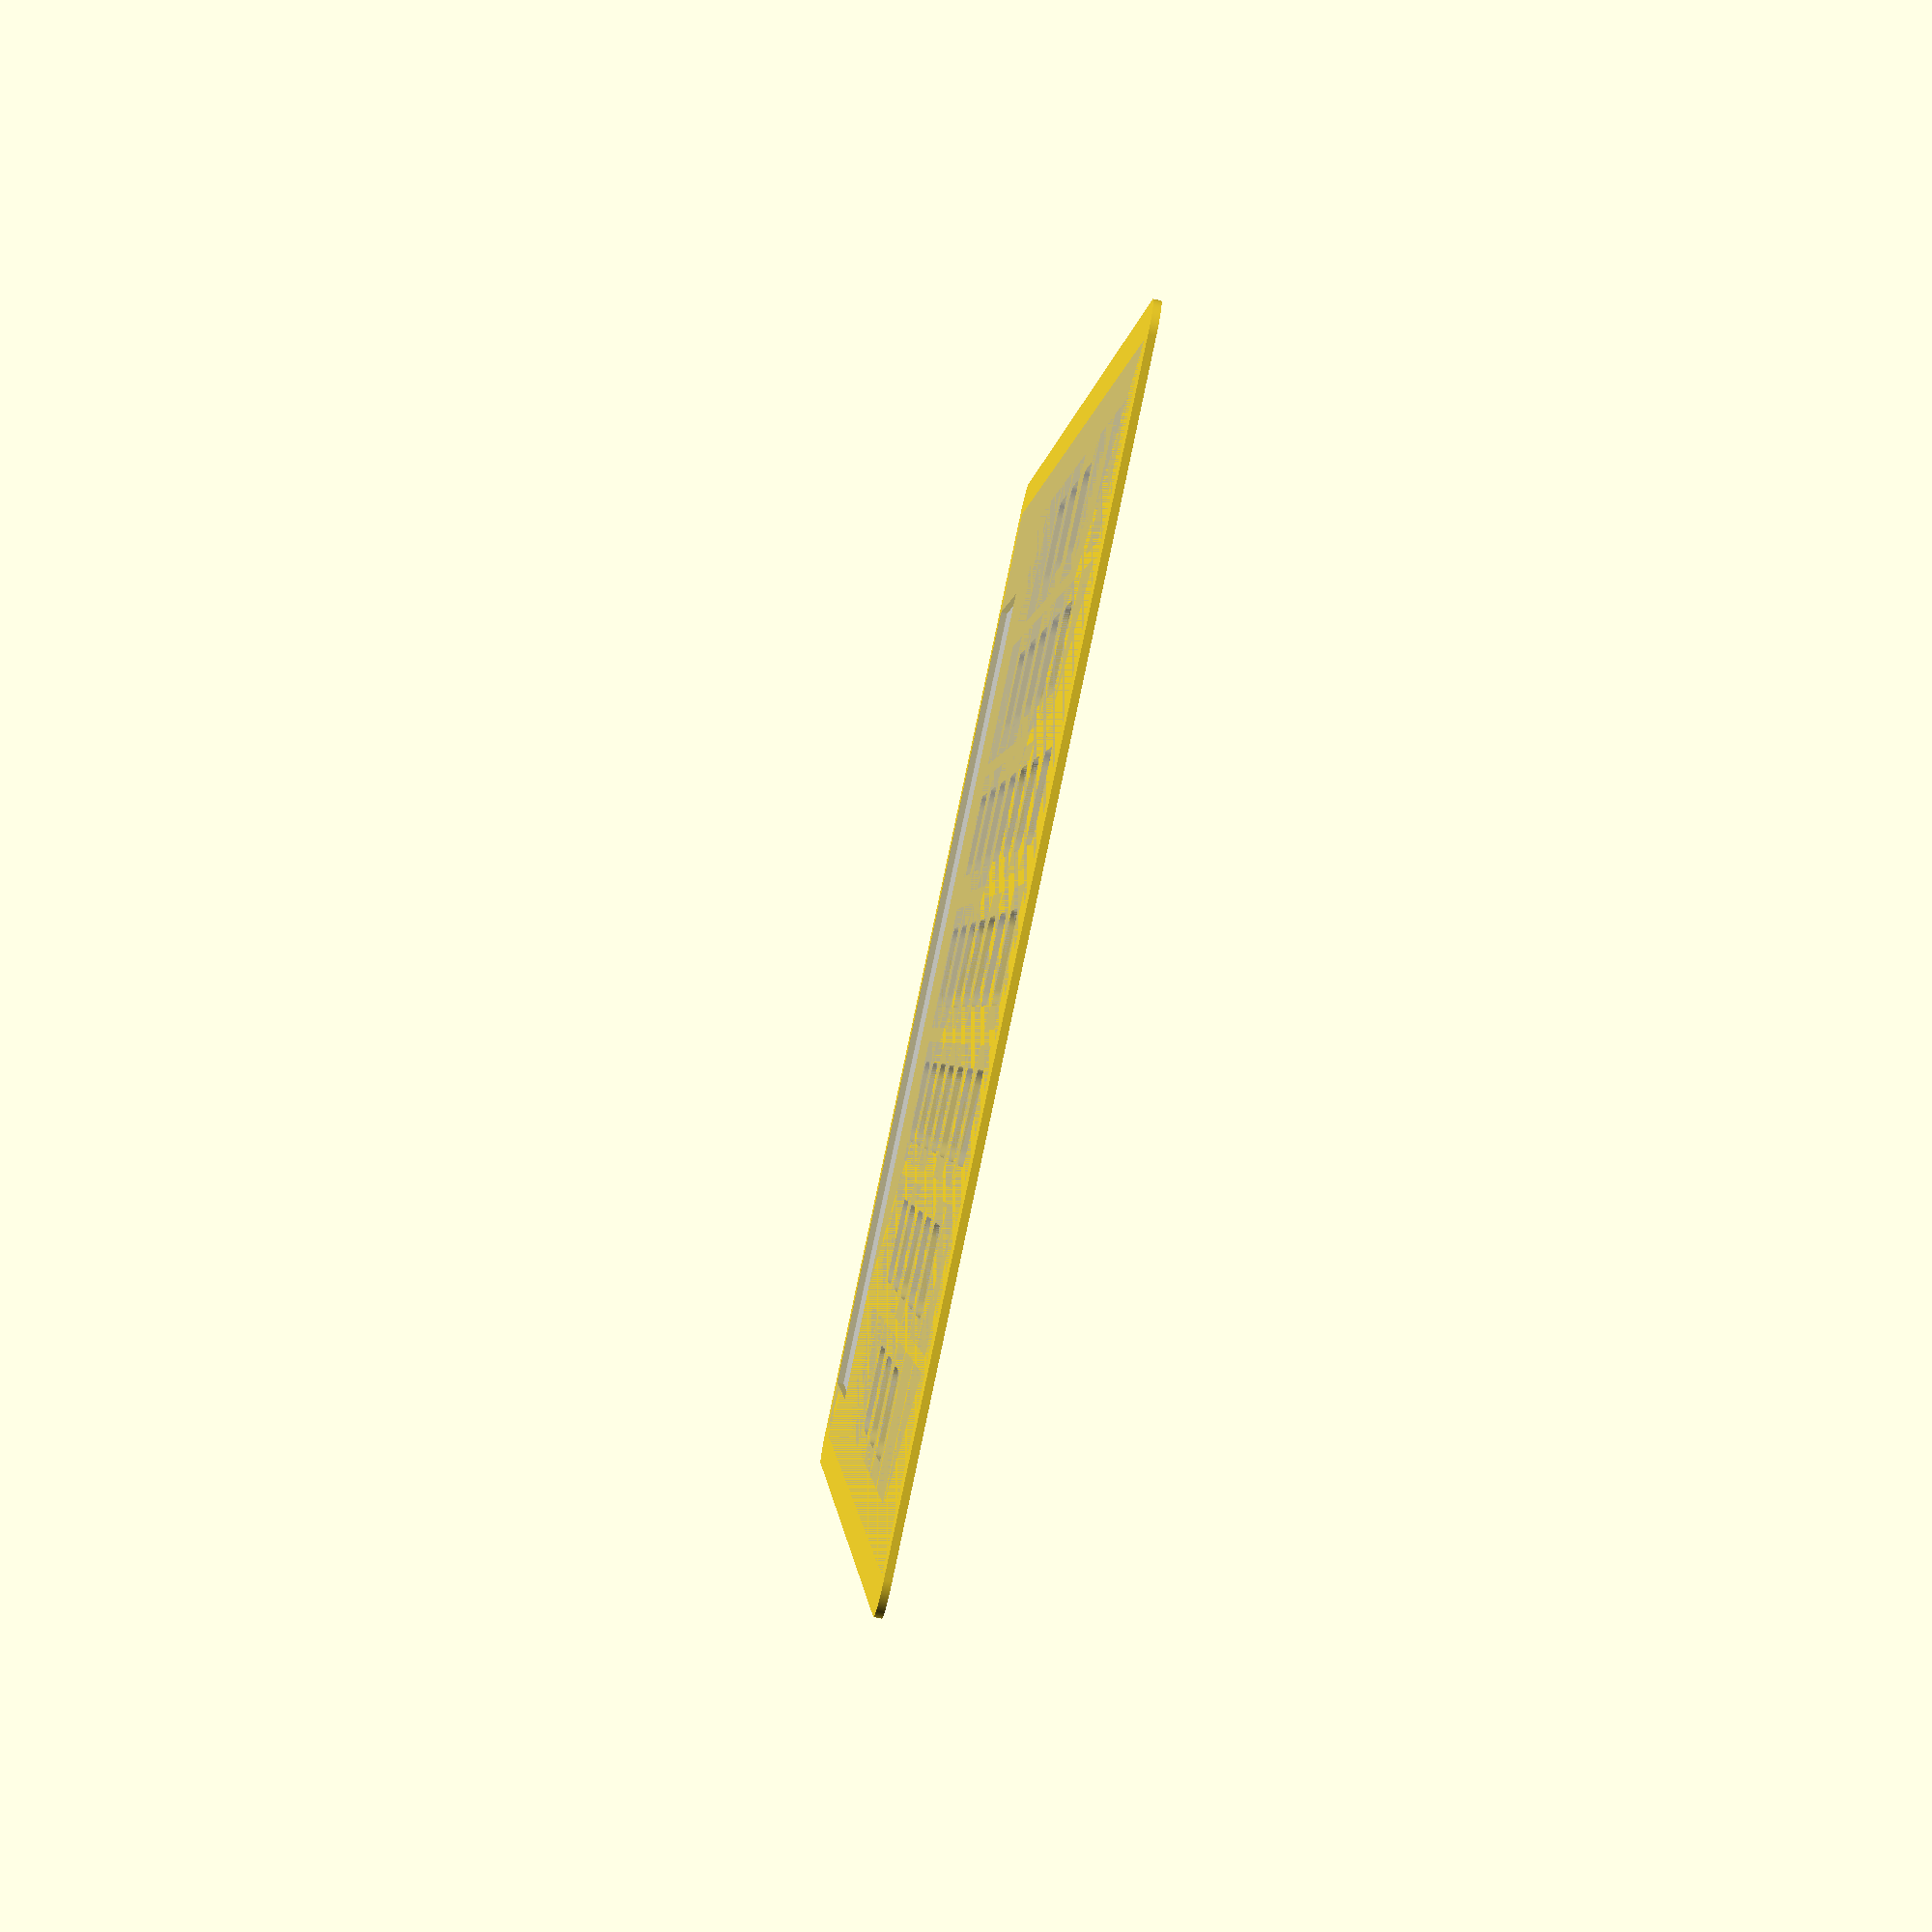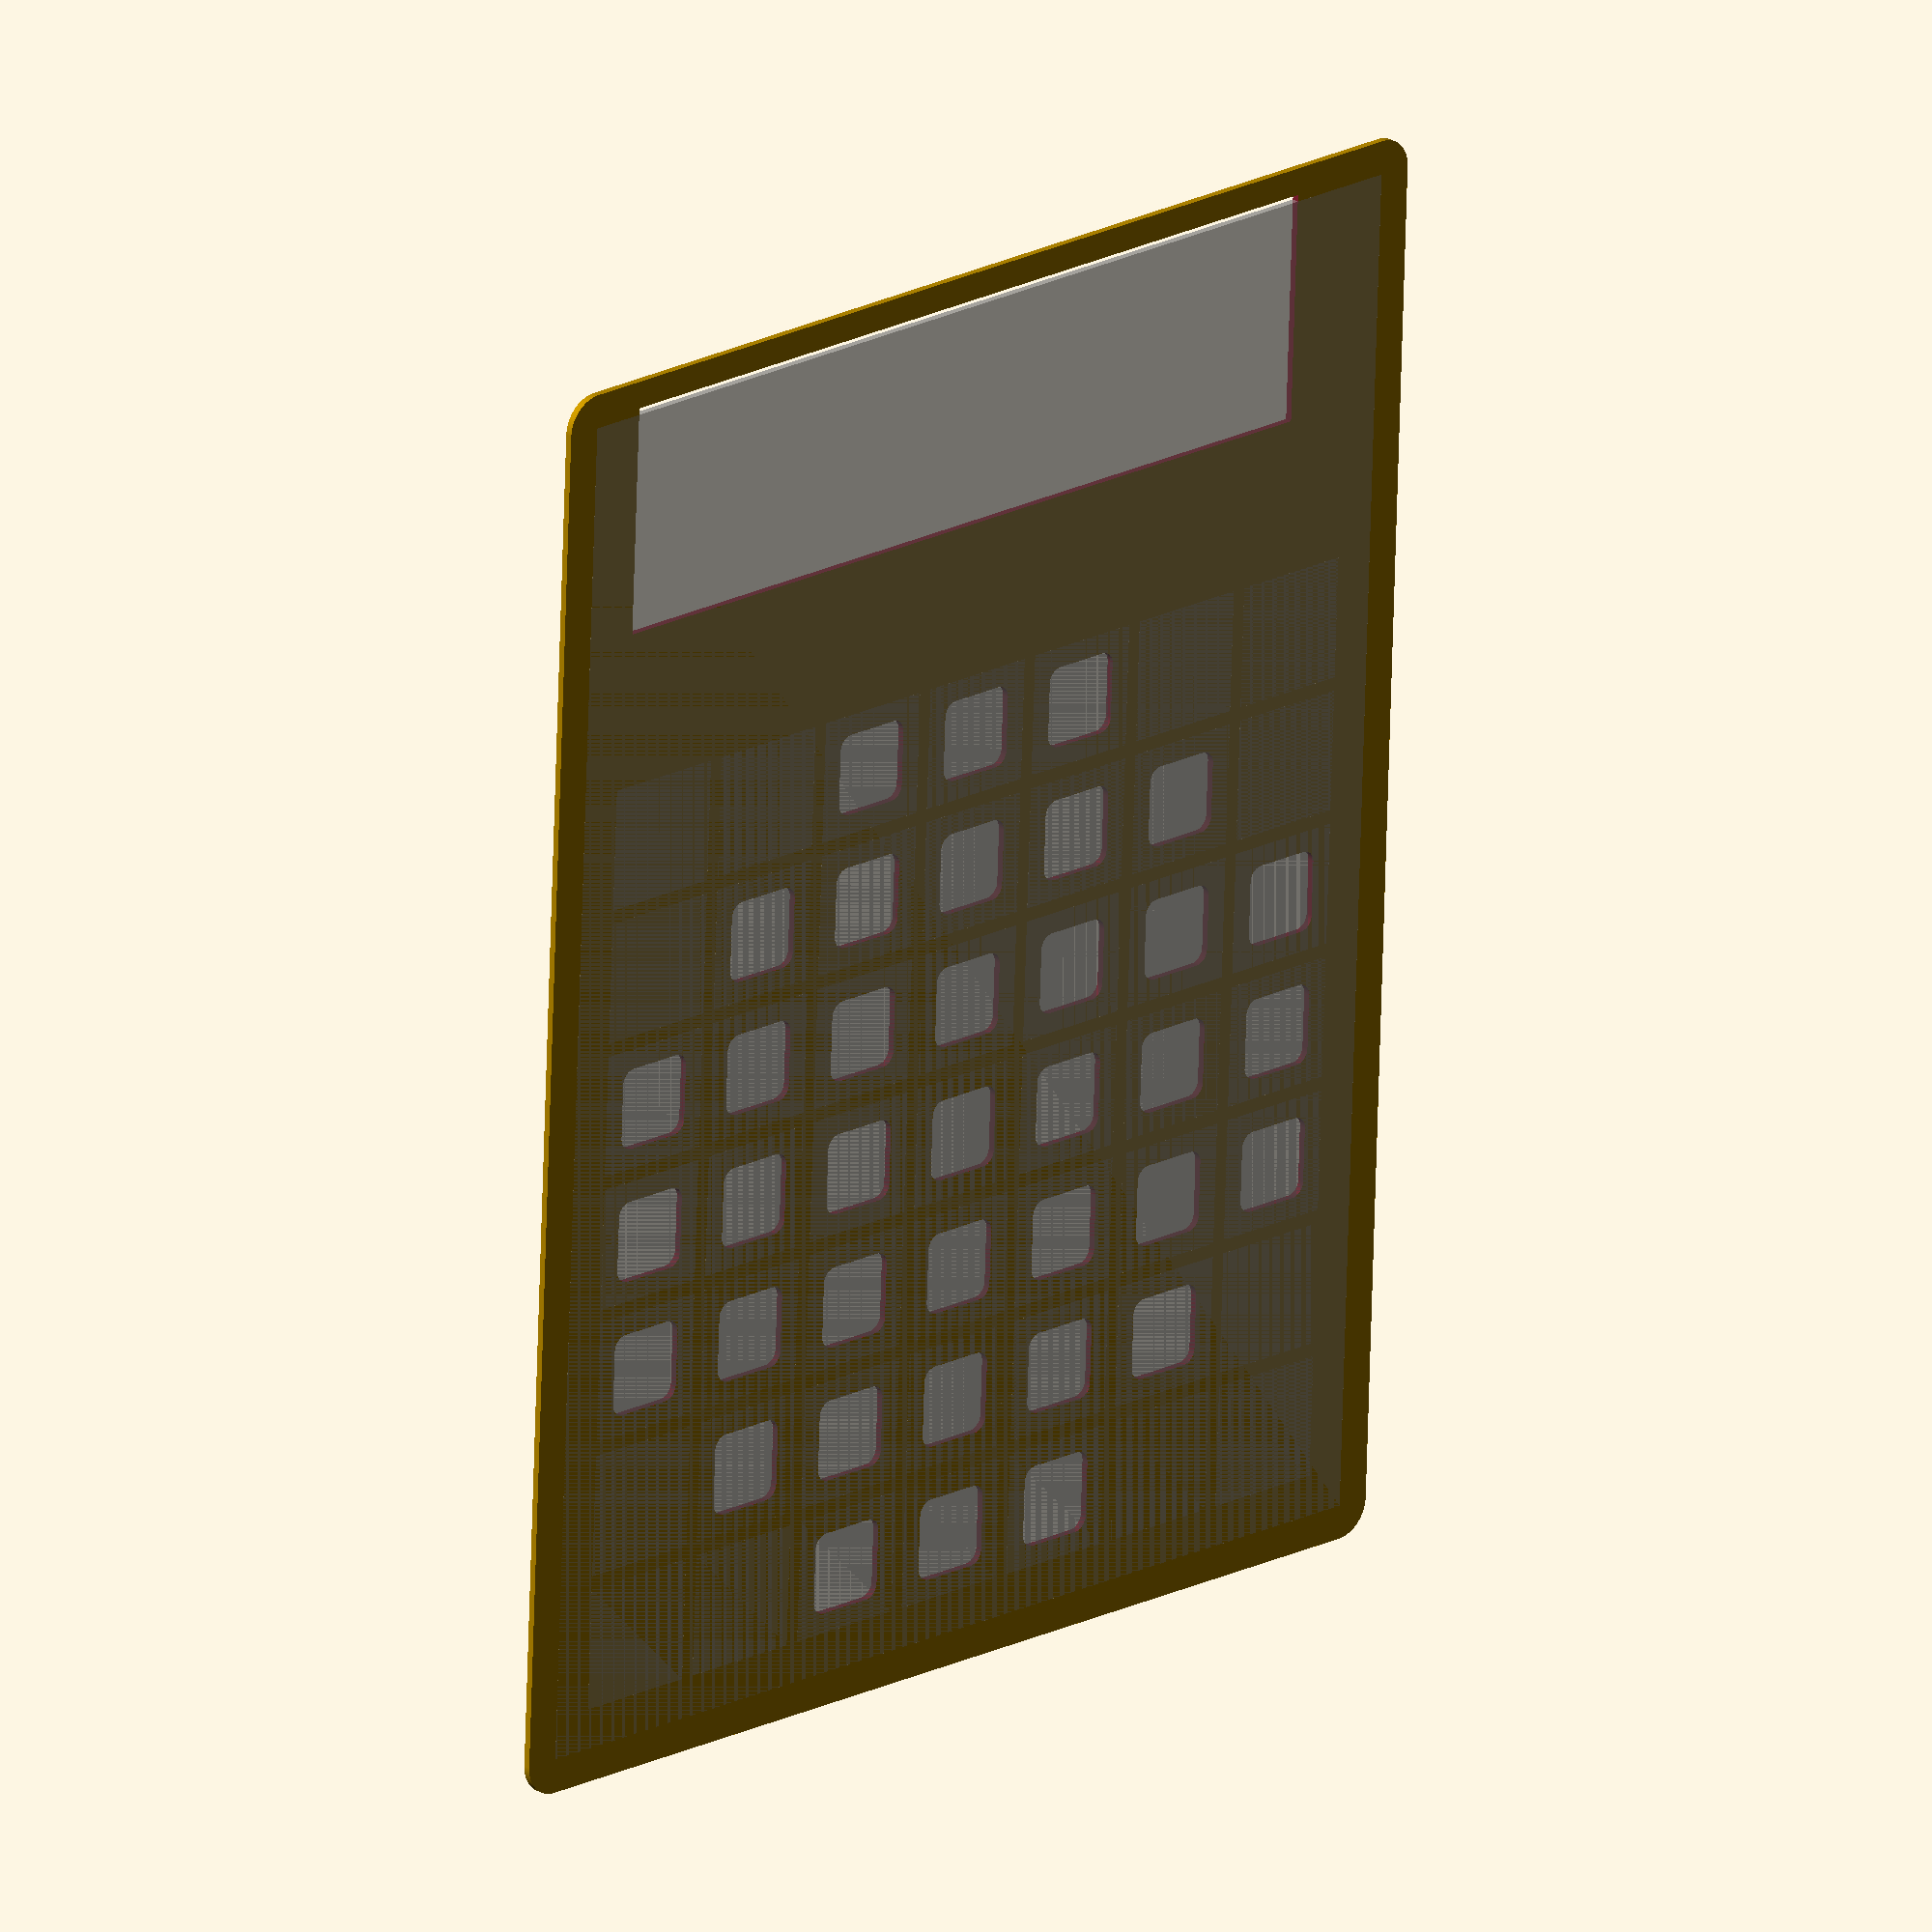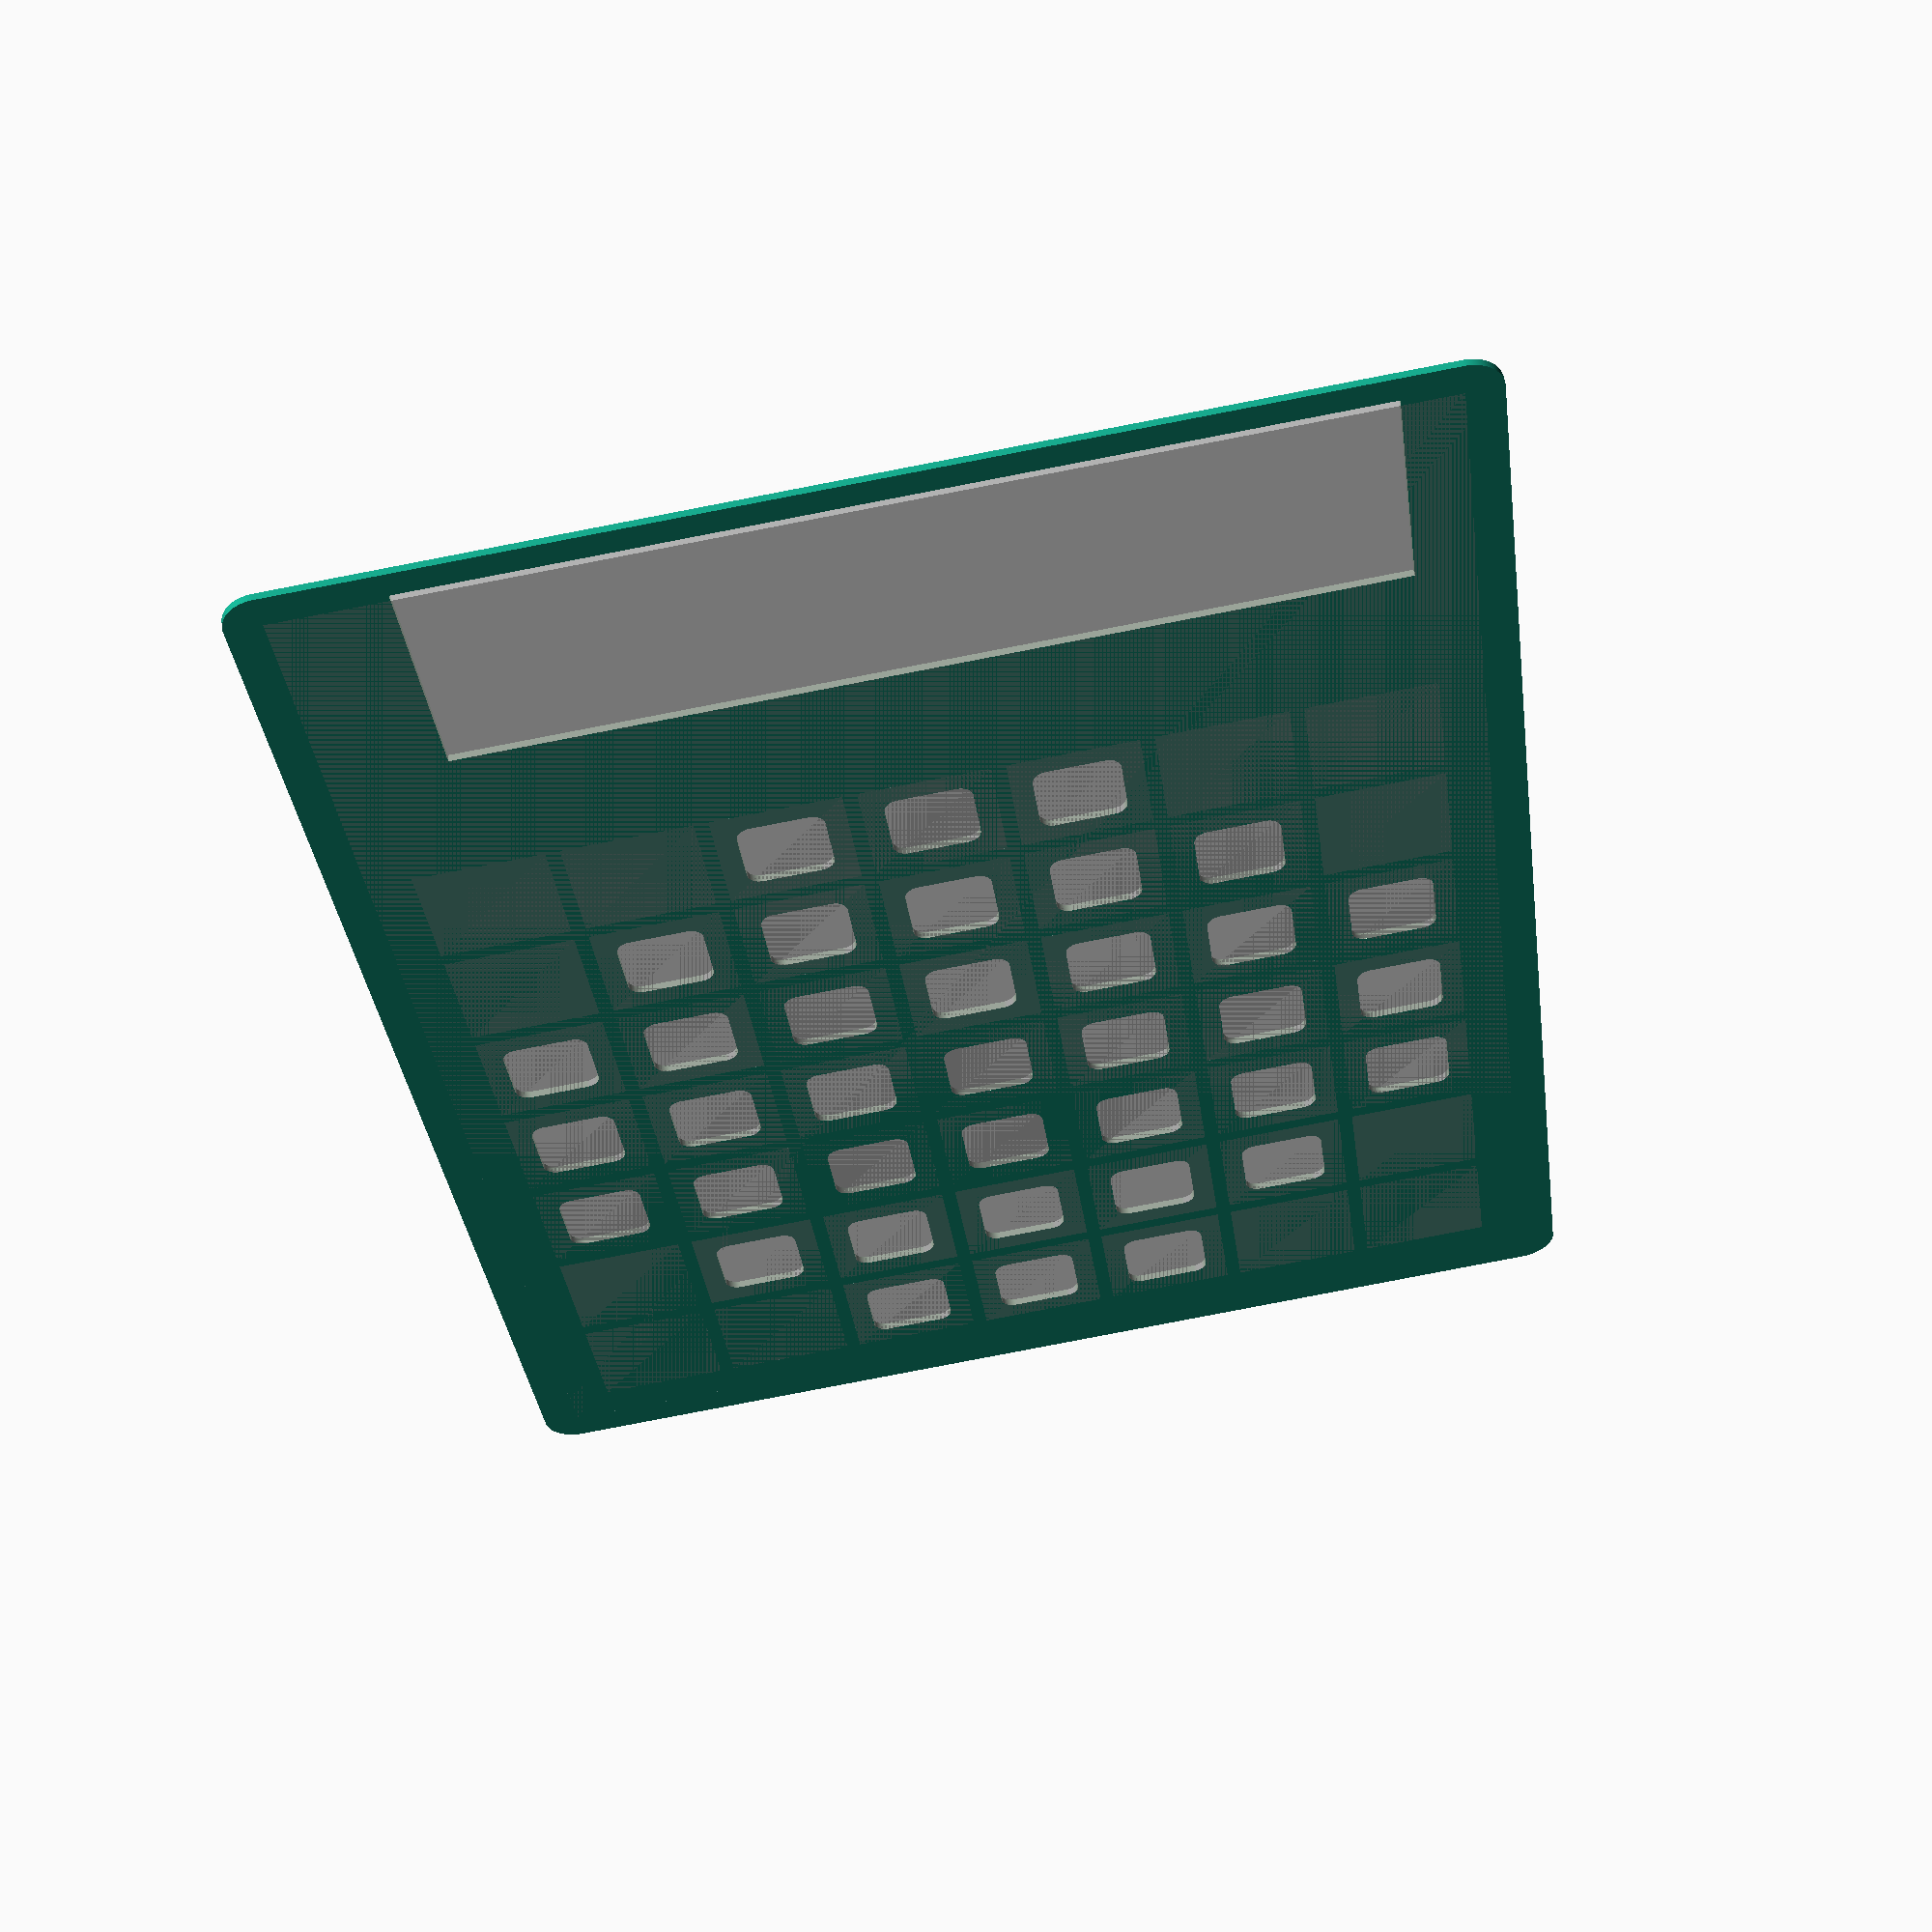
<openscad>
epsilon = 0.001;
buttons_area_xoffset = 60;
buttons_area_yoffset = 10;
buttons_area_x = 0;
buttons_area_y = 0;
button_hole_side = 12; // square holes with rounded corners
button_hole_r = 2;
button_distance = 20; // Center-to-center

pcb_x = 20*10;
pcb_y = 15*10;
main_x = pcb_x+10; // 5mm over both sides
main_y = pcb_y+10;

// Helper
module roundedsq(x,y,r)
{
    $fa=0.1;
    $fs=0.05;
    translate([r,r,0])
    {
        minkowski()
        {
            square([x-(2*r),y-(2*r)]);
            circle(r, center=true);
        }
    }
}

module pcb()
{
    ox = (main_x - pcb_x) / 2;
    oy = (main_y - pcb_y) / 2;
    translate([ox,oy,0])
    {
        %square([pcb_x, pcb_y]);
    }
}

module button_holes()
{
    hole_map = [[ 0,0,1,1,1,0,0 ],
                [ 0,1,1,1,1,1,0 ],
                [ 1,1,1,1,1,1,1 ],
                [ 1,1,1,1,1,1,1 ],
                [ 1,1,1,1,1,1,1 ],
                [ 0,1,1,1,1,1,0 ],
                [ 0,0,1,1,1,0,0 ]];
    translate([buttons_area_xoffset, buttons_area_yoffset,0])
    {
        for(xi=[0:6])
        {
            for(yi=[0:6])
            {
                translate([xi*button_distance, yi*button_distance, 0])
                {
                    // Button position marker
                    translate([1,1,0])
                    {
                        %square(button_distance-2);
                    }
                    // Make holes only for those buttons that have a rod
                    assign(ymap=hole_map[yi]) // Need to assign this to temp variable since openscad does not support multidimensional array access
                    {
                        if (ymap[xi])
                        {
                            translate([(button_distance/2)-(button_hole_side/2), (button_distance/2)-(button_hole_side/2), 0])
                            {
                                roundedsq(button_hole_side, button_hole_side, button_hole_r);
                            }
                        }
                    }
                }
            }
        }
    }
}


module bottom()
{
    roundedsq(main_x, main_y, 5);
}

module ic_et_connector_holes()
{
    ox = (main_x - pcb_x) / 2;
    oy = (main_y - pcb_y) / 2;
    // Get us to the PCB edge
    translate([ox,oy,0])
    {
        translate([-1,16,0])
        {
            square([34,pcb_y-16-8]);
        }
    }
}

module top()
{
    difference()
    {
        roundedsq(main_x, main_y, 5);
        button_holes();
        ic_et_connector_holes();
    }
}


pcb();

//button_holes();
top();

</openscad>
<views>
elev=254.6 azim=286.4 roll=282.5 proj=p view=solid
elev=156.5 azim=267.7 roll=43.2 proj=o view=solid
elev=125.6 azim=262.6 roll=188.0 proj=p view=wireframe
</views>
